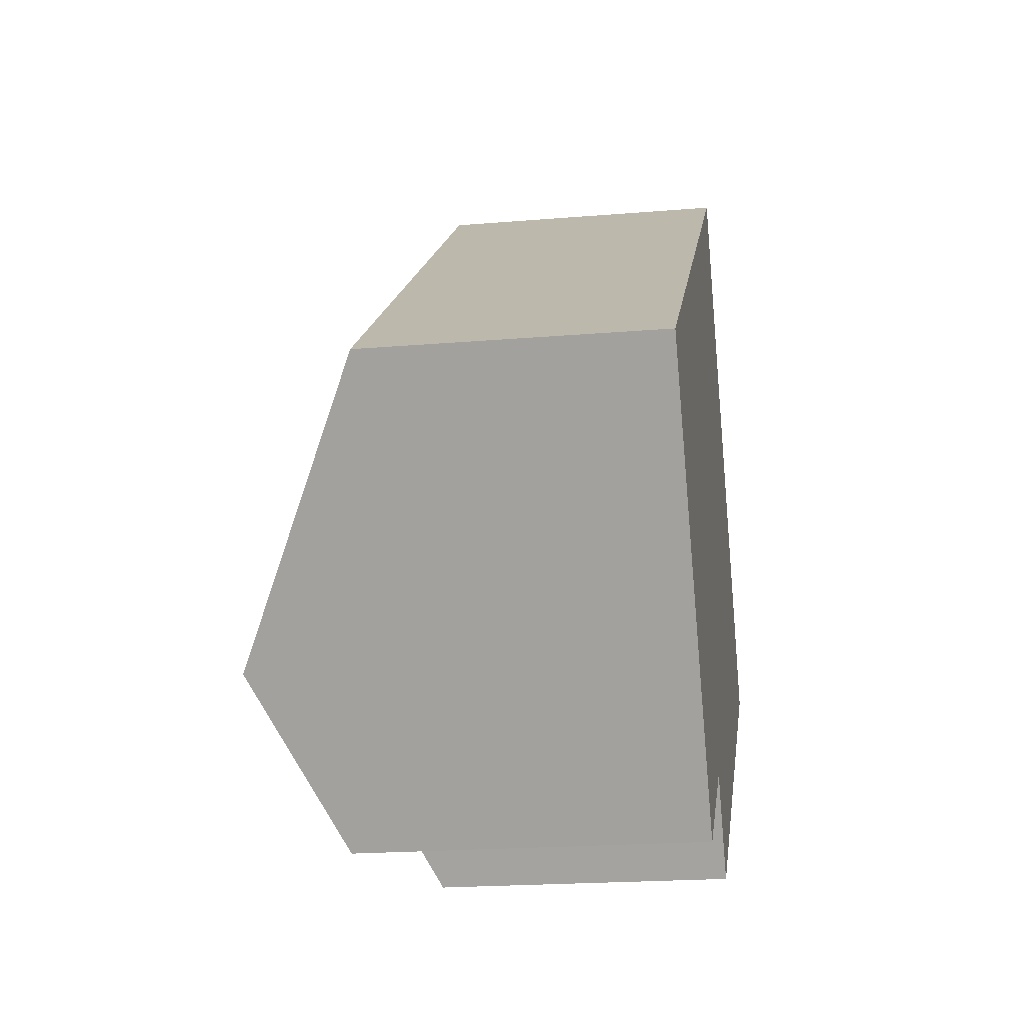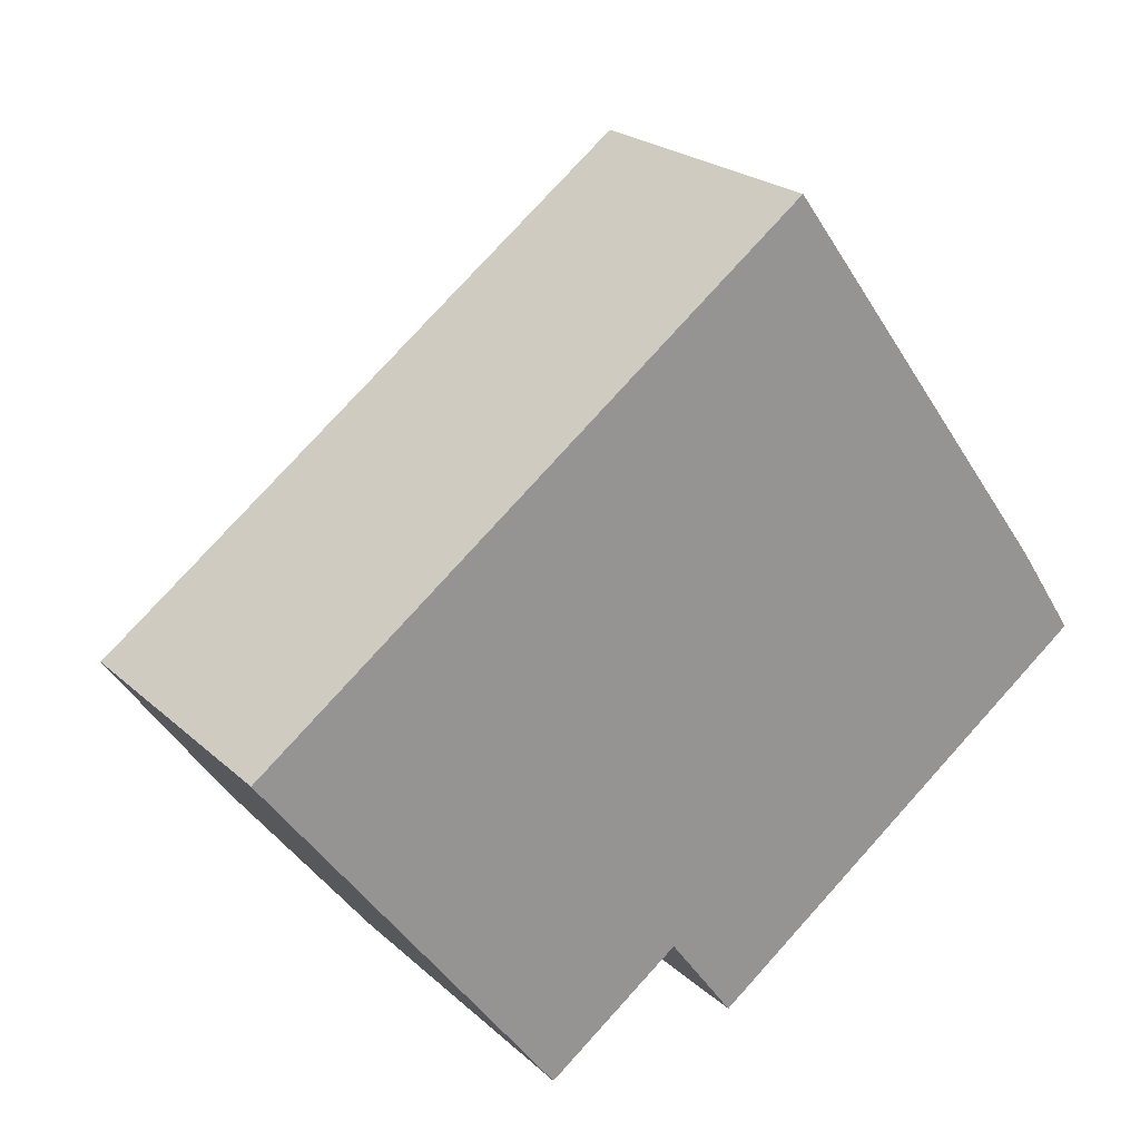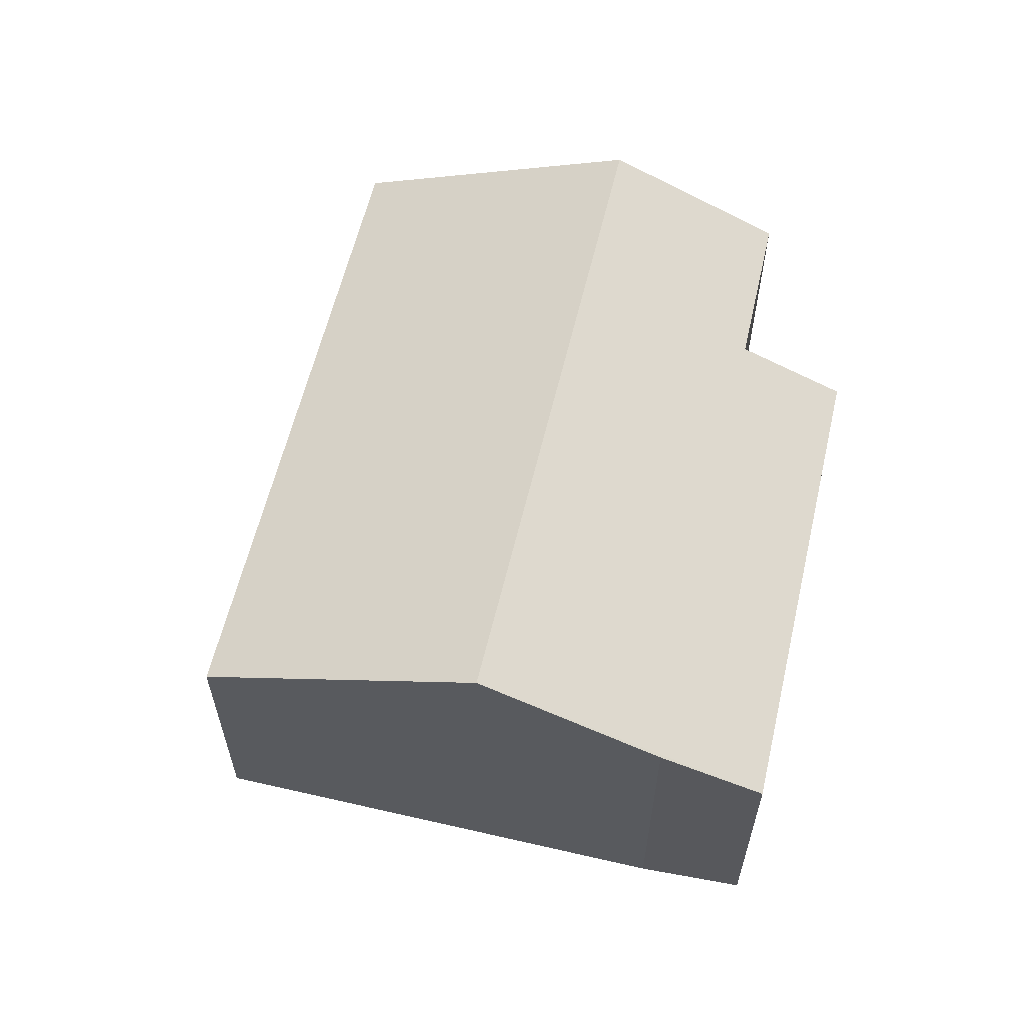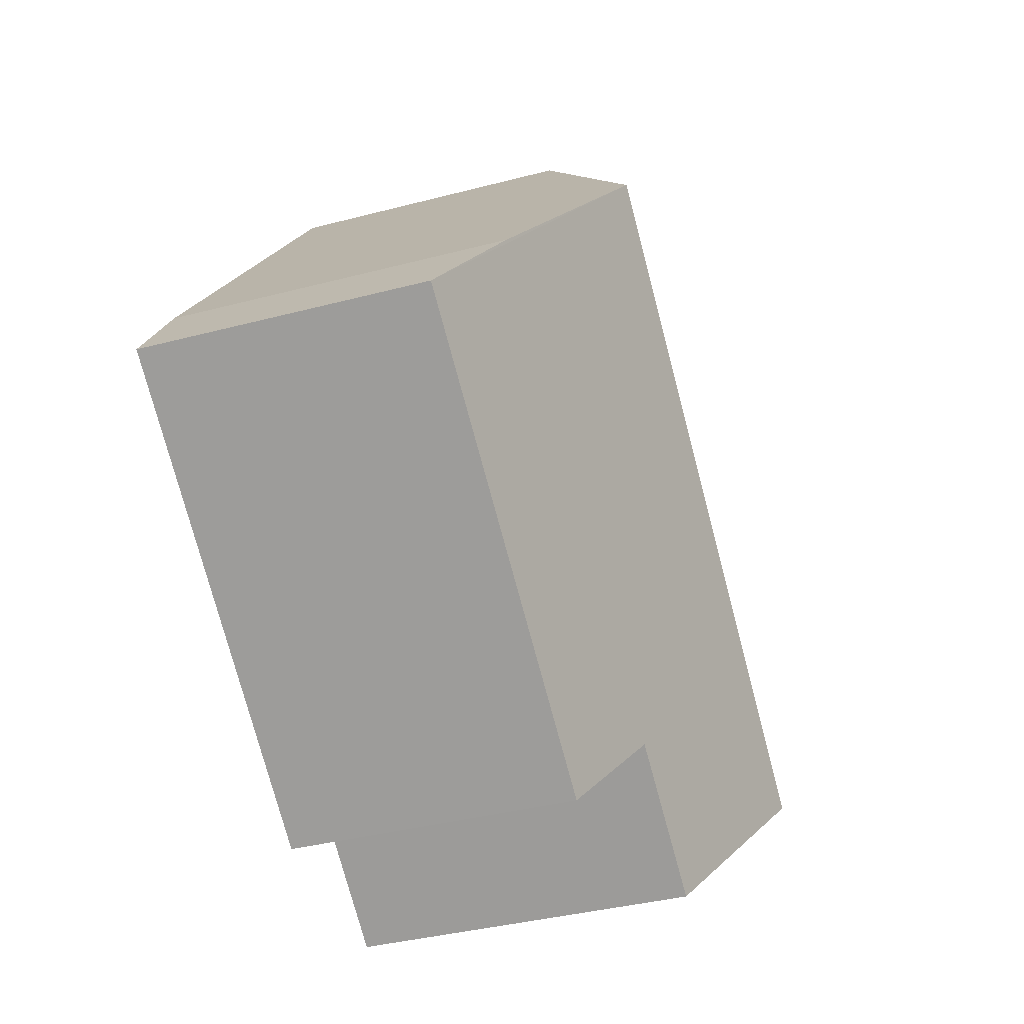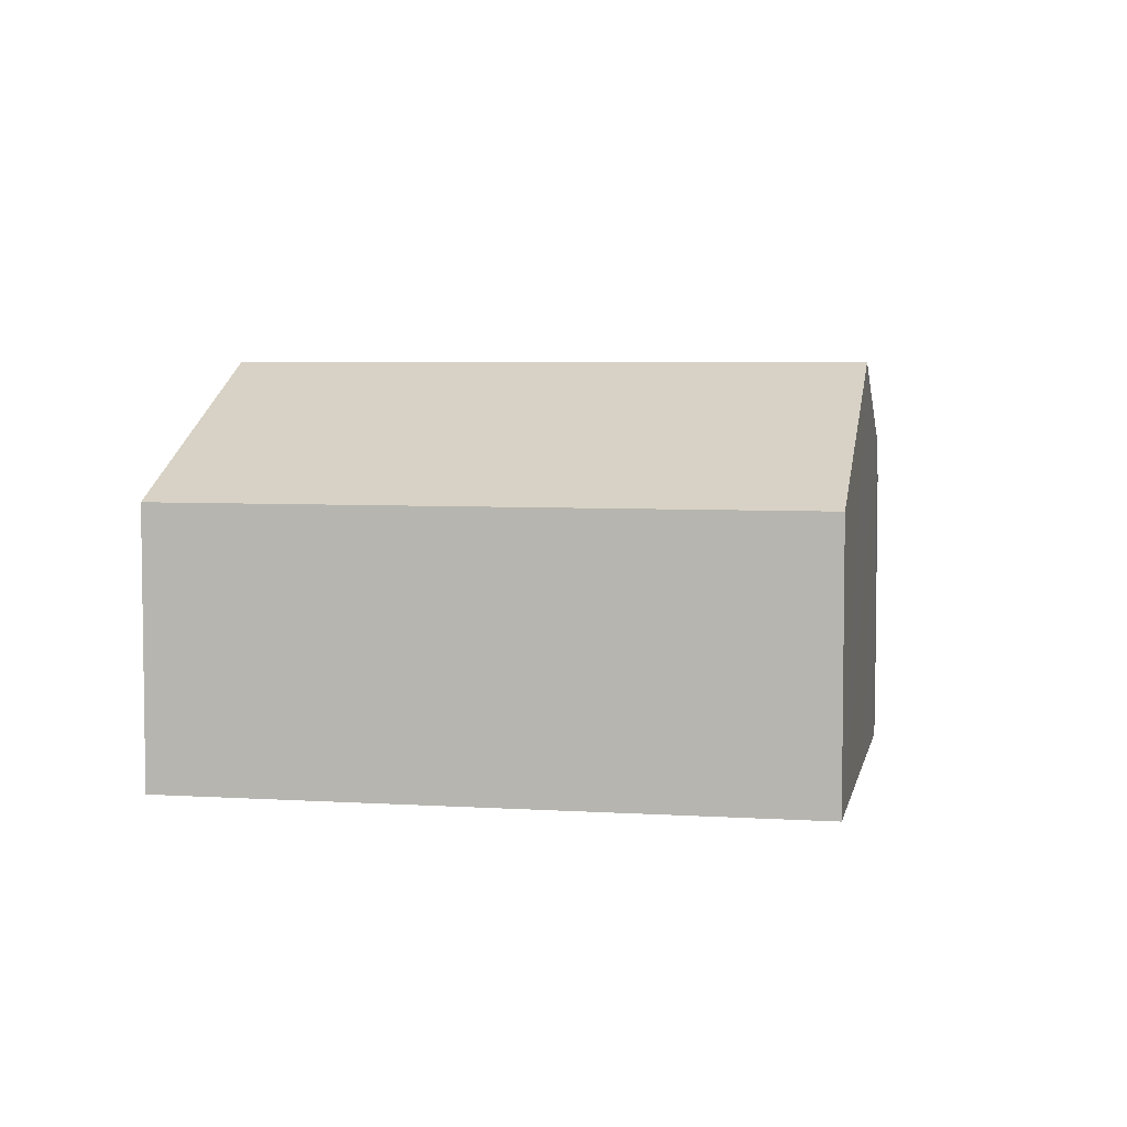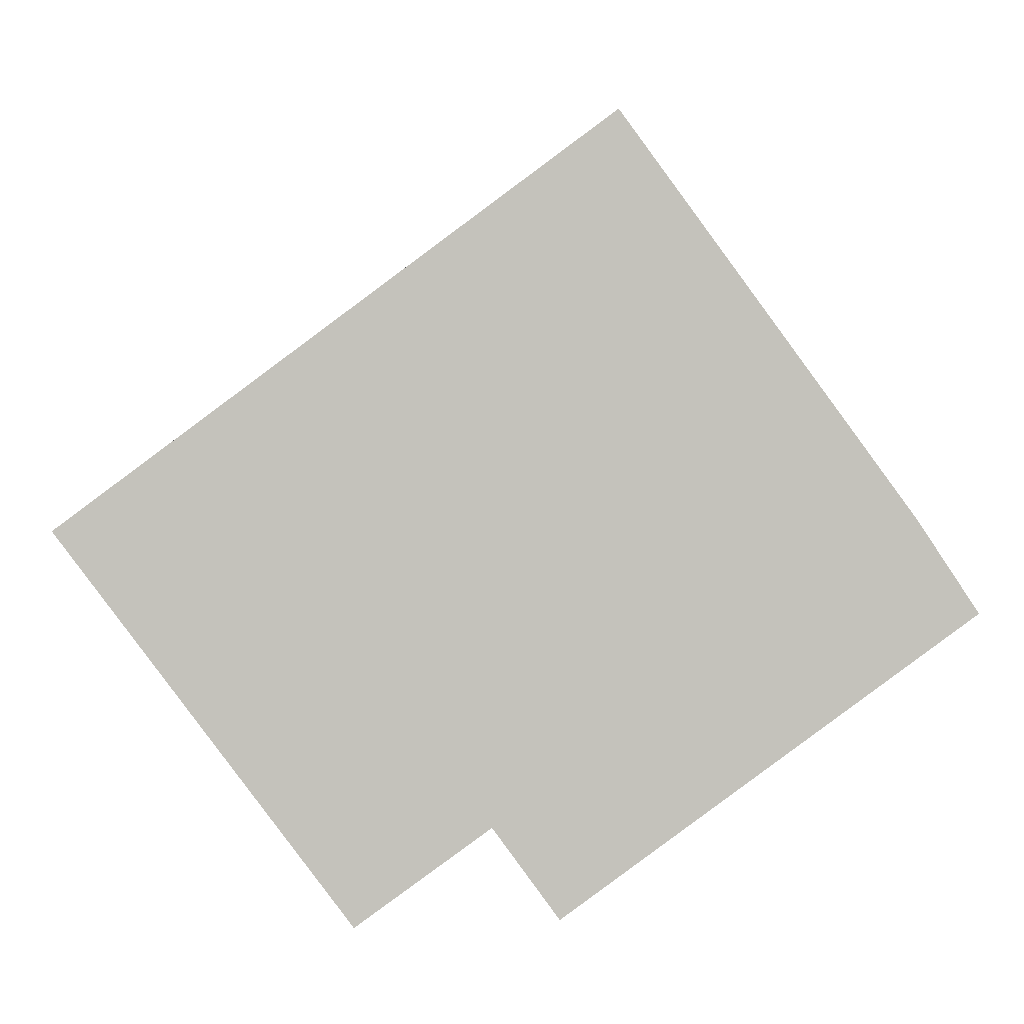
<metadata>
{"format":"obj","ext":"obj","renderer":"f3d","projection":"perspective","resolution":1024,"background":"white","views":[{"elev":-20.7,"azim":-81.4,"up":"+Z"},{"elev":22.7,"azim":-33.9,"up":"+Z"},{"elev":60.9,"azim":66.9,"up":"+Y"},{"elev":-37.9,"azim":108.5,"up":"+Z"},{"elev":5.2,"azim":-25.4,"up":"+Y"},{"elev":2.2,"azim":-1.7,"up":"+Z"}]}
</metadata>
<code>
v  1.861 4.375 -2.486
v  4.394 3.51 -3.001
v  3.001 3.521 -4.01
v  7.501 4.375 1.715
v  9.321 2.965 -0.847
v  8.686 3.477 0.105
v  5.079 2.988 -3.942
v  5.661 2.981 4.217
v  0 2.981 1.825e-16
v  3.001 2.455e-16 -4.01
v  0 0 0
v  1.861 1.522e-16 -2.486
v  4.394 1.838e-16 -3.001
v  5.079 2.414e-16 -3.942
v  5.661 -2.582e-16 4.217
v  7.501 -1.05e-16 1.715
v  8.686 -6.429e-18 0.105
v  9.321 5.186e-17 -0.847
g defaultobject
f 1 2 3
f 2 1 4
f 2 4 5
f 5 4 6
f 5 7 2
f 8 1 9
f 1 8 4
f 10 1 3
f 1 10 9
f 9 10 11
f 11 10 12
f 7 13 2
f 13 7 14
f 11 8 9
f 8 11 15
f 15 4 8
f 4 15 6
f 6 15 16
f 6 16 17
f 17 5 6
f 5 17 18
f 5 14 7
f 14 5 18
f 2 10 3
f 10 2 13
f 12 15 11
f 15 12 10
f 15 10 13
f 15 13 14
f 15 14 18
f 15 18 16
f 16 18 17

</code>
